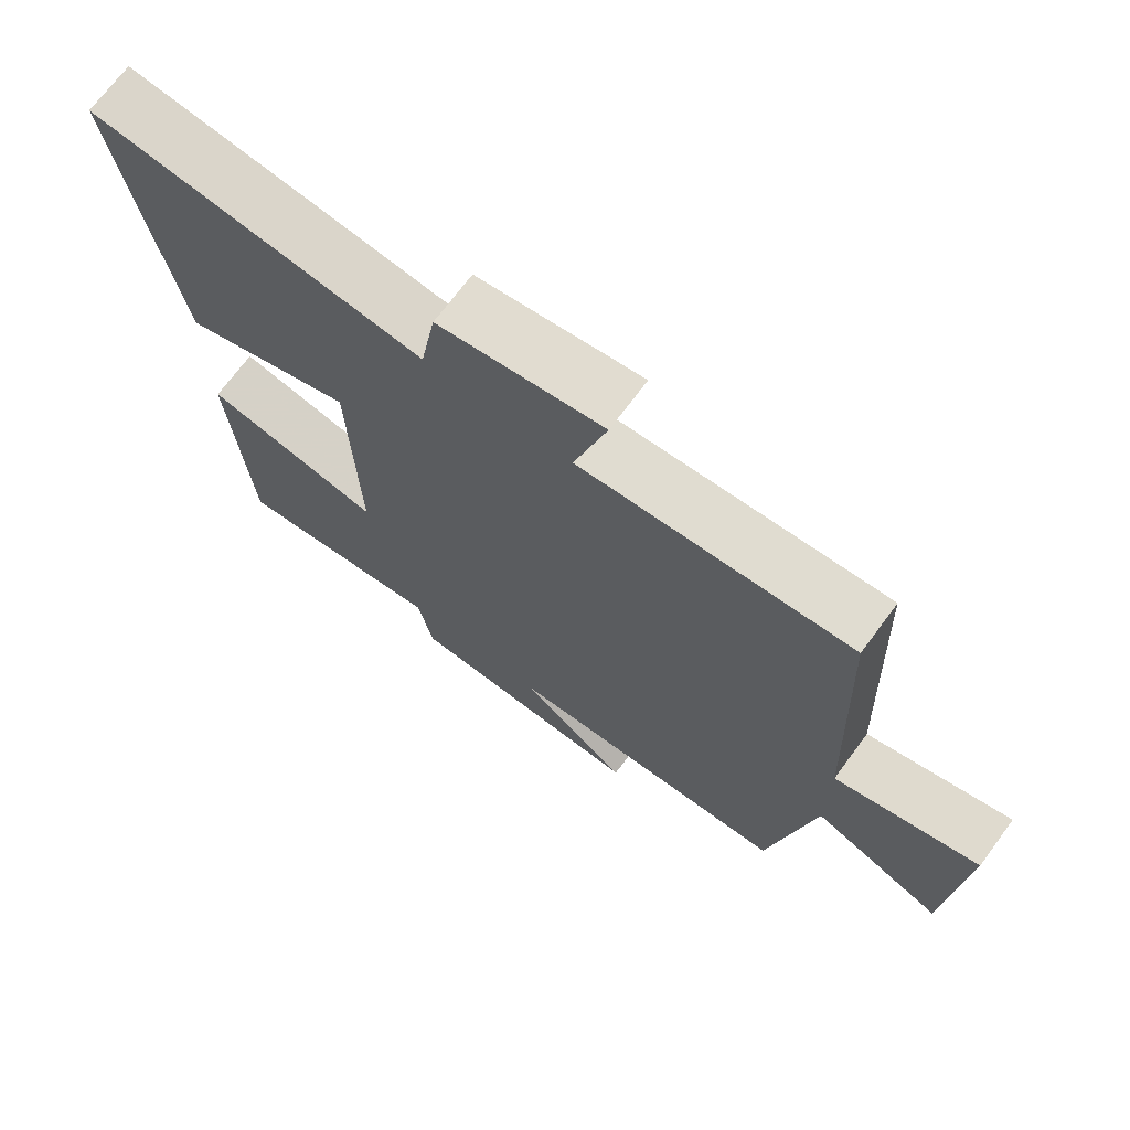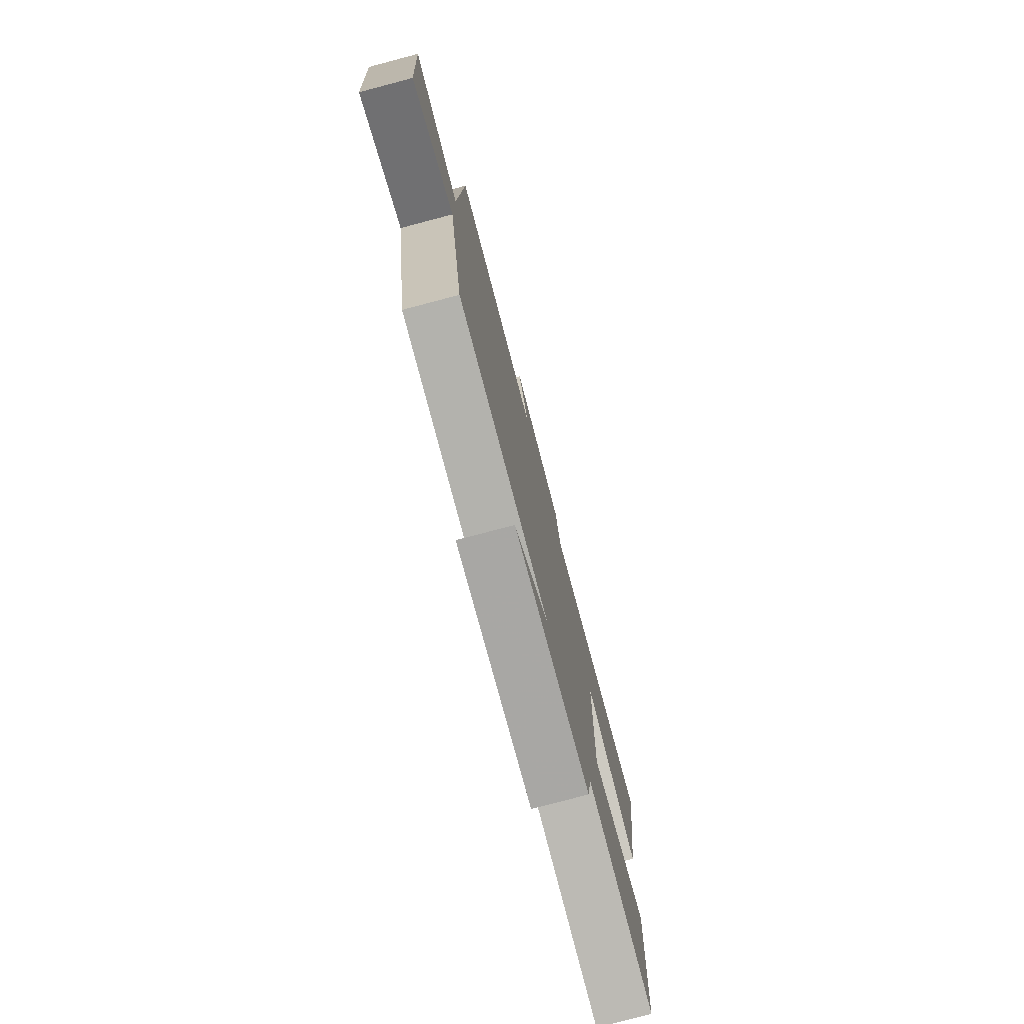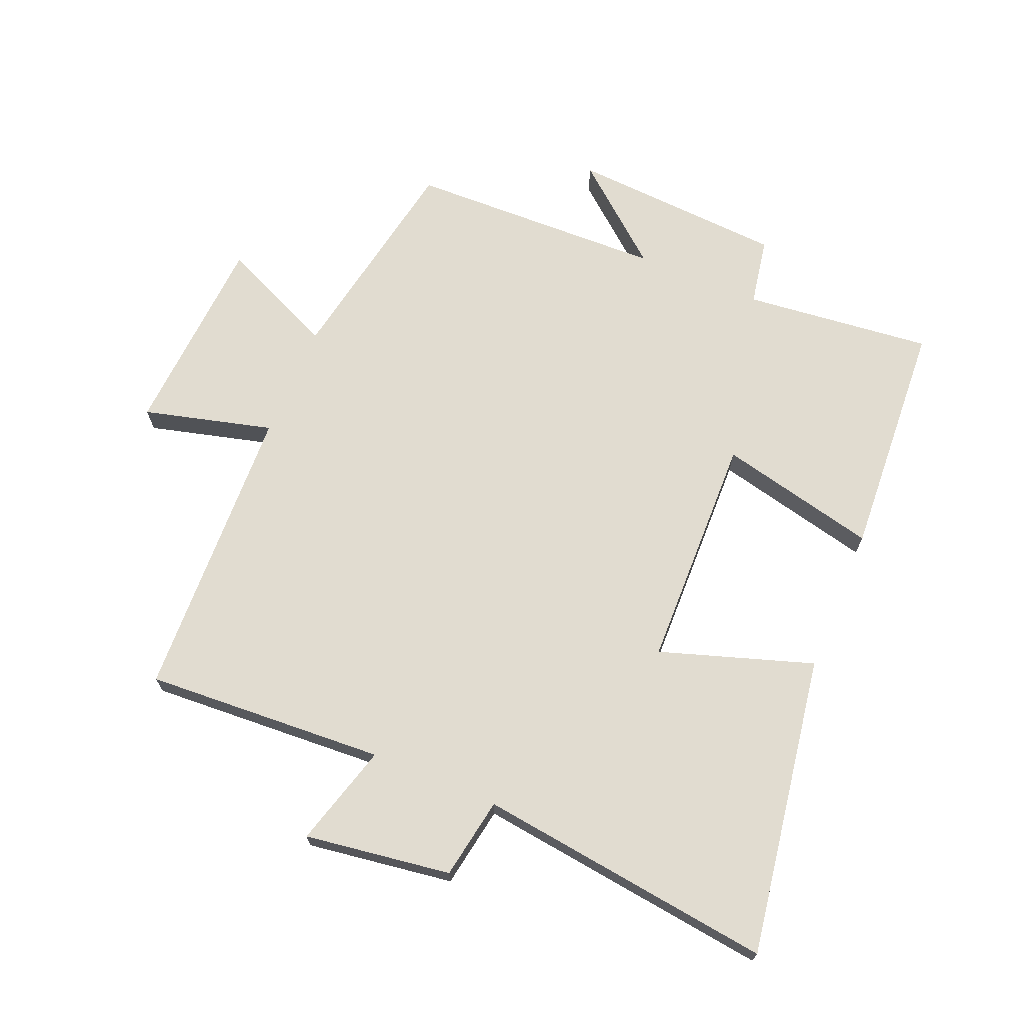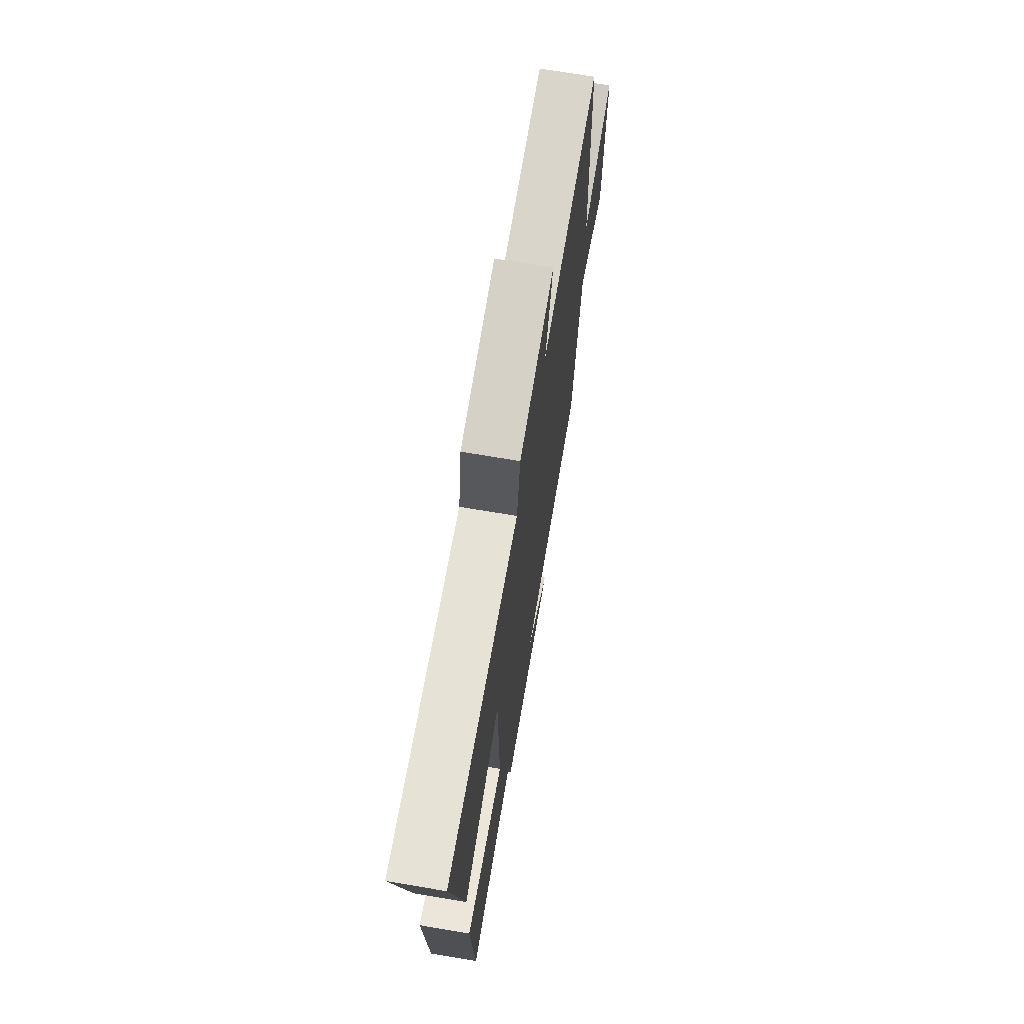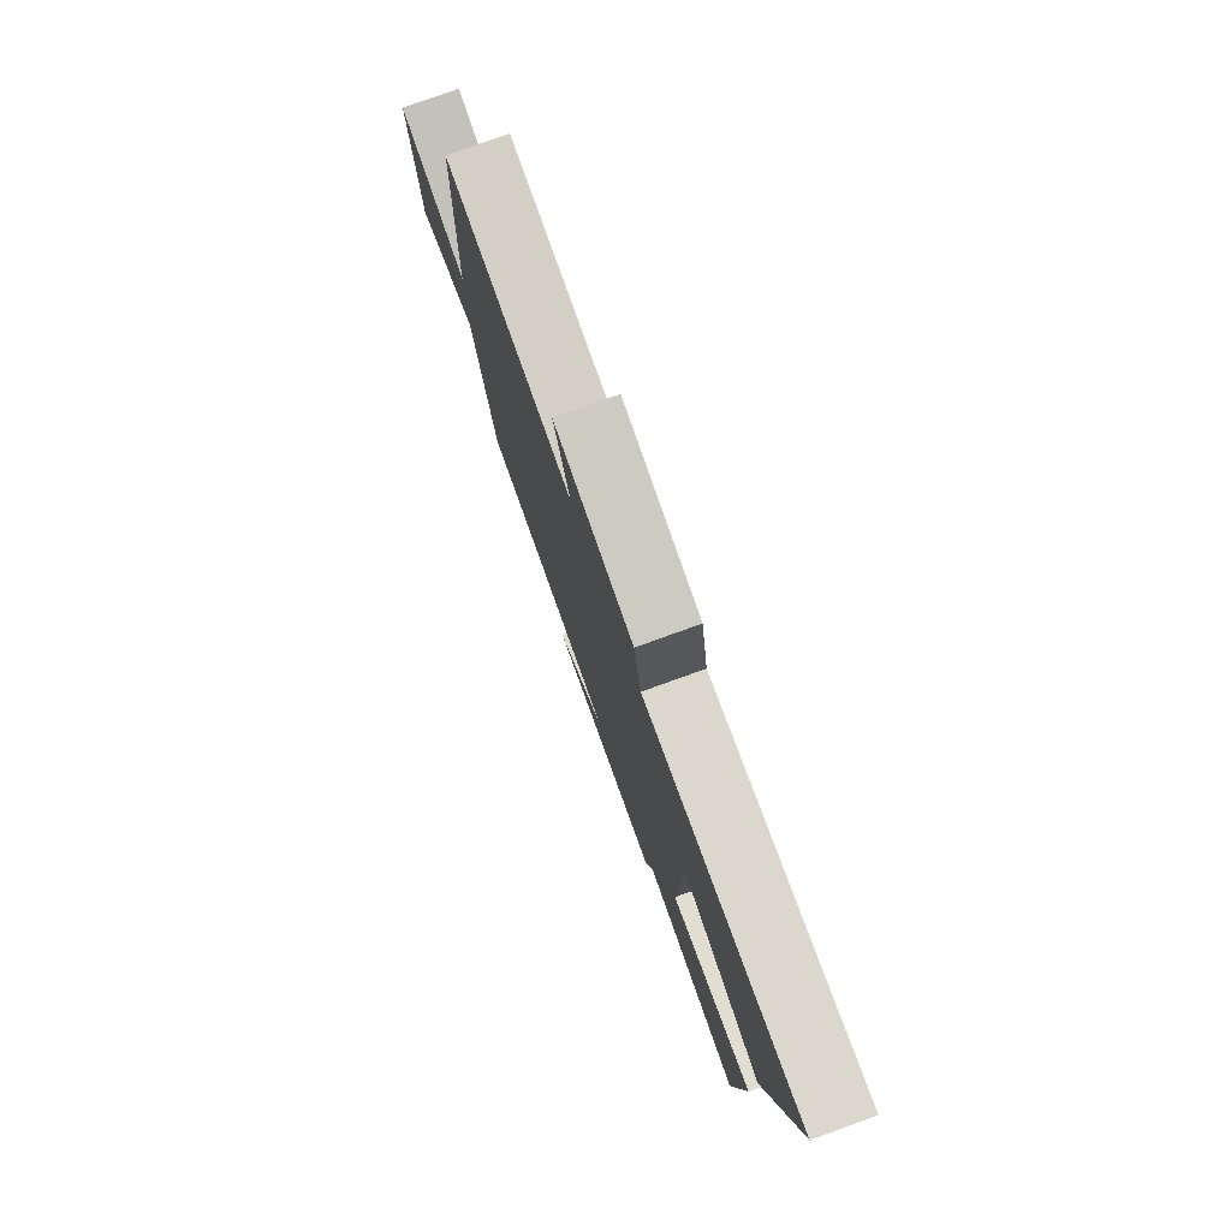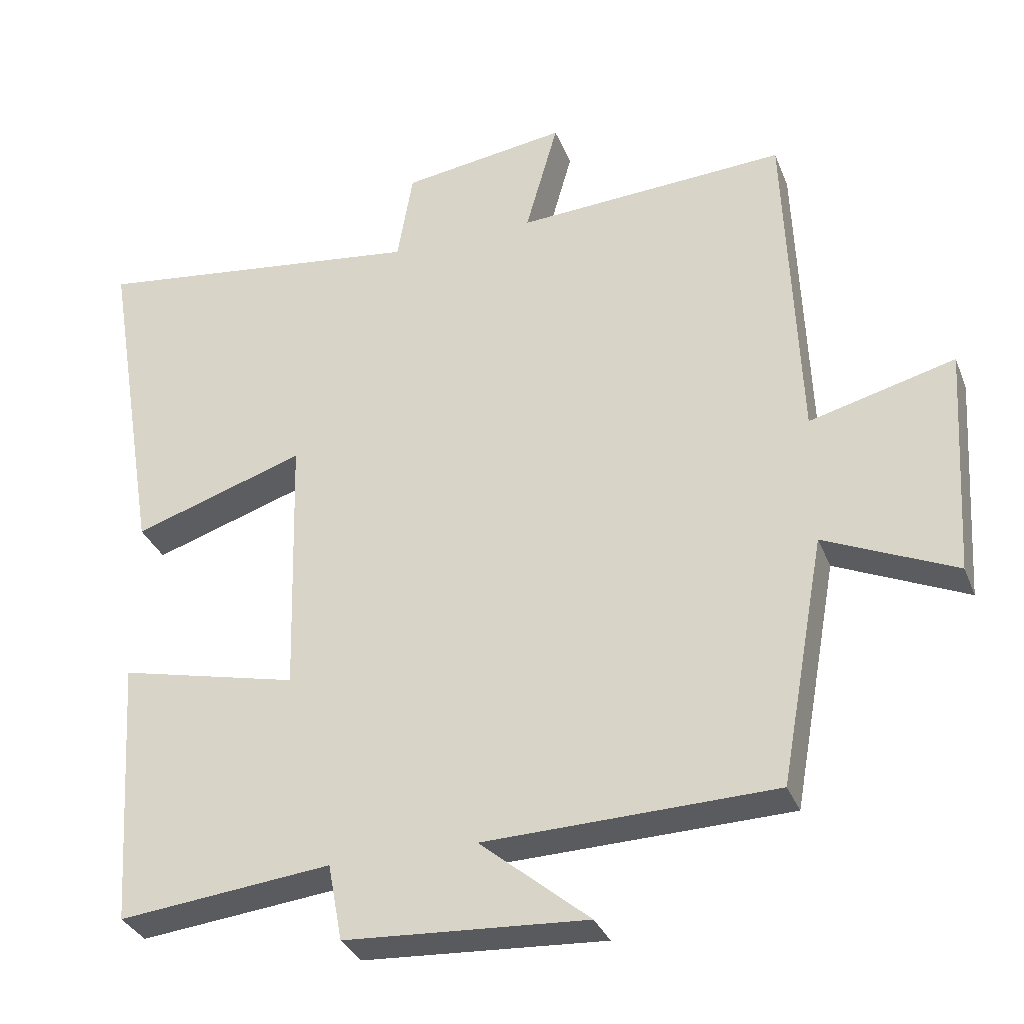
<metadata>
{"format":"obj","ext":"obj","renderer":"f3d","projection":"perspective","resolution":1024,"background":"white","views":[{"elev":70.7,"azim":-143.5,"up":"+Z"},{"elev":-77.8,"azim":-75.2,"up":"+Z"},{"elev":69.4,"azim":22.8,"up":"+Y"},{"elev":70.6,"azim":99.6,"up":"+Z"},{"elev":78.8,"azim":70.2,"up":"+Z"},{"elev":-32.6,"azim":-160.6,"up":"+Z"}]}
</metadata>
<code>
v -0.437 0.07 -0.488
v -0.5 0.07 -0.139
v -0.685 0.07 -0.221
v -0.705 0.07 0.103
v -0.5 0.07 0.049
v -0.481 0.07 0.523
v -0.1 0.07 0.5
v -0.146 0.07 0.663
v 0.086 0.07 0.629
v 0.108 0.07 0.5
v 0.578 0.07 0.559
v 0.5 0.07 0.082
v 0.258 0.07 0.162
v 0.248 0.07 -0.212
v 0.5 0.07 -0.154
v 0.476 0.07 -0.533
v 0.177 0.07 -0.5
v 0.157 0.07 -0.608
v -0.183 0.07 -0.628
v -0.029 0.07 -0.5
v -0.437 0 -0.488
v -0.5 0 -0.139
v -0.685 0 -0.221
v -0.705 0 0.103
v -0.5 0 0.049
v -0.481 0 0.523
v -0.1 0 0.5
v -0.146 0 0.663
v 0.086 0 0.629
v 0.108 0 0.5
v 0.578 0 0.559
v 0.5 0 0.082
v 0.258 0 0.162
v 0.248 0 -0.212
v 0.5 0 -0.154
v 0.476 0 -0.533
v 0.177 0 -0.5
v 0.157 0 -0.608
v -0.183 0 -0.628
v -0.029 0 -0.5
f 17 18 19 20
f 17 20 1 2
f 14 15 16 17
f 13 14 17 2
f 10 11 12 13
f 10 13 2
f 7 8 9 10
f 7 10 2 3
f 5 6 7
f 5 7 3
f 3 4 5
f 40 39 38 37
f 22 21 40 37
f 37 36 35 34
f 22 37 34 33
f 33 32 31 30
f 22 33 30
f 30 29 28 27
f 23 22 30 27
f 27 26 25
f 23 27 25
f 25 24 23
f 1 21 22 2
f 2 22 23 3
f 3 23 24 4
f 4 24 25 5
f 5 25 26 6
f 6 26 27 7
f 7 27 28 8
f 8 28 29 9
f 9 29 30 10
f 10 30 31 11
f 11 31 32 12
f 12 32 33 13
f 13 33 34 14
f 14 34 35 15
f 15 35 36 16
f 16 36 37 17
f 17 37 38 18
f 18 38 39 19
f 19 39 40 20
f 20 40 21 1

</code>
